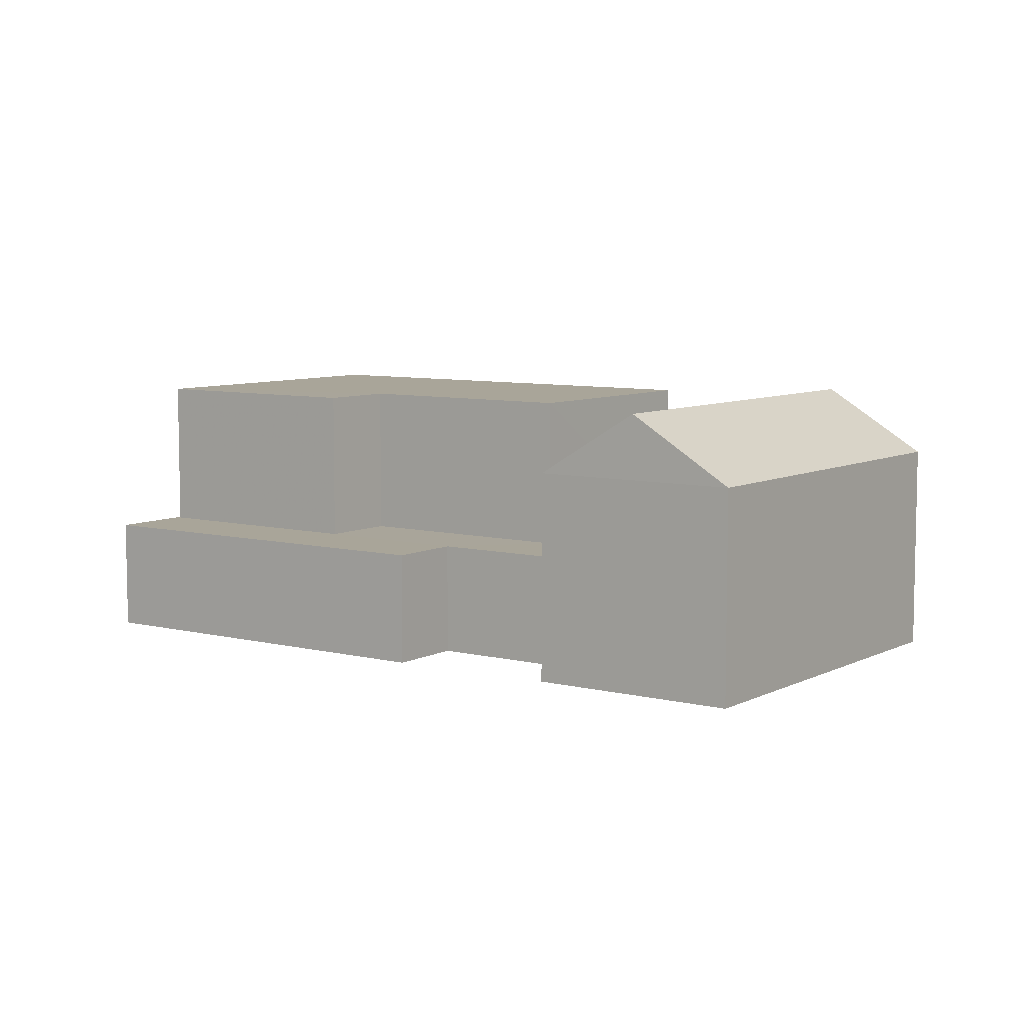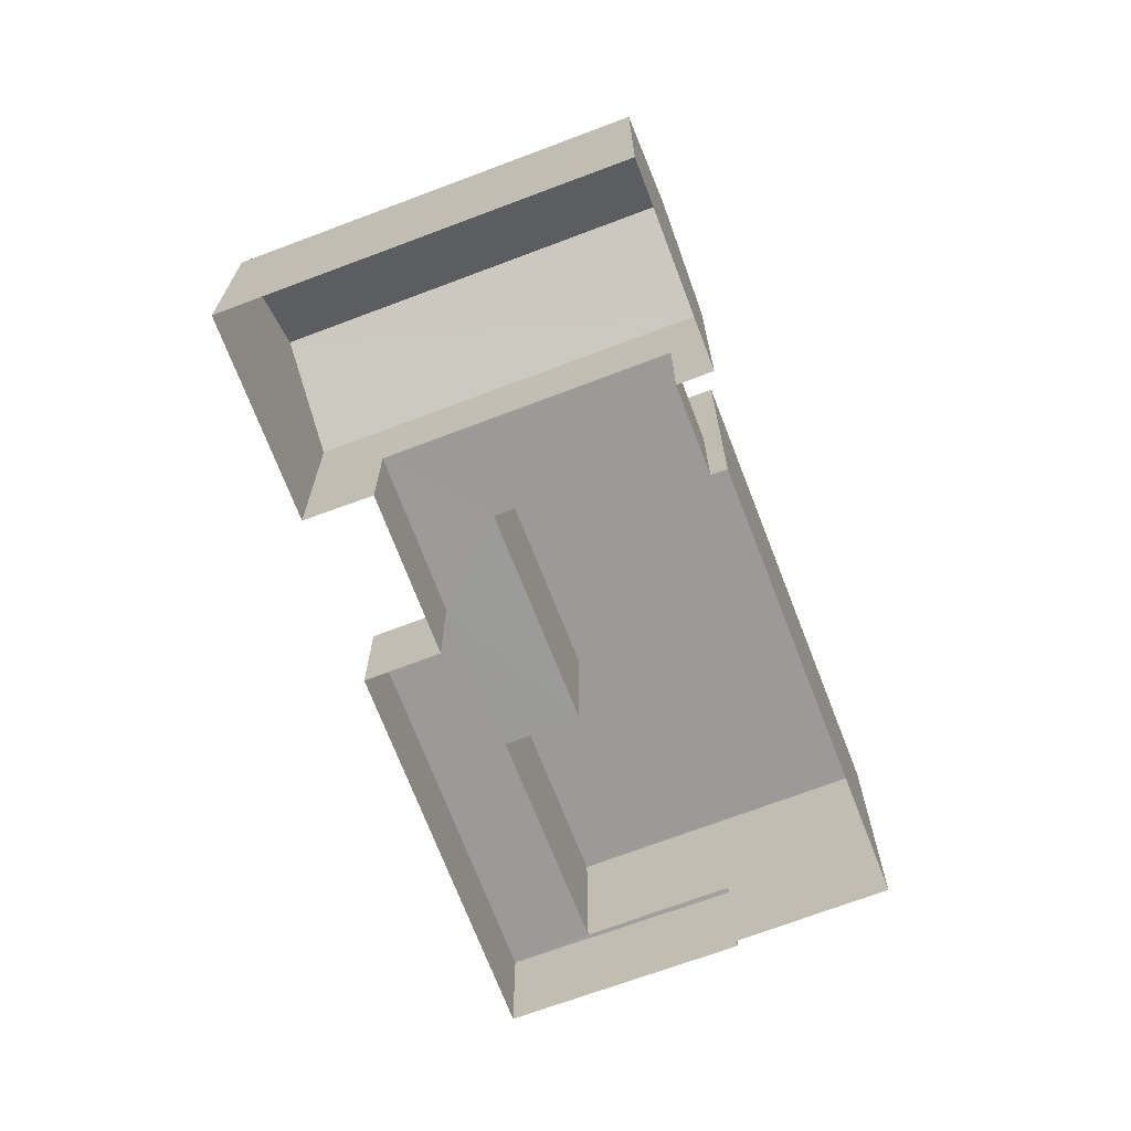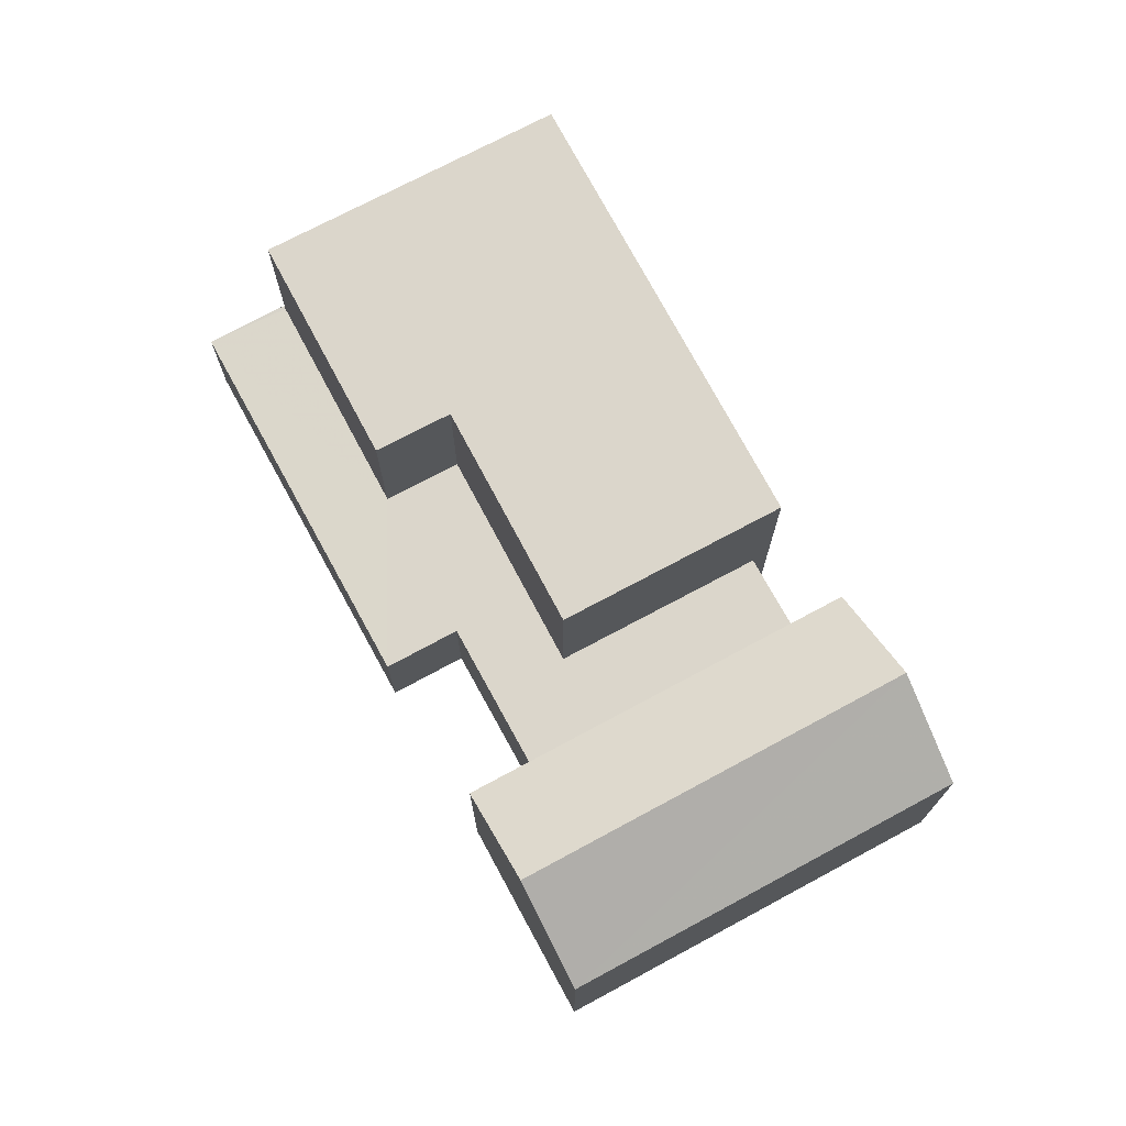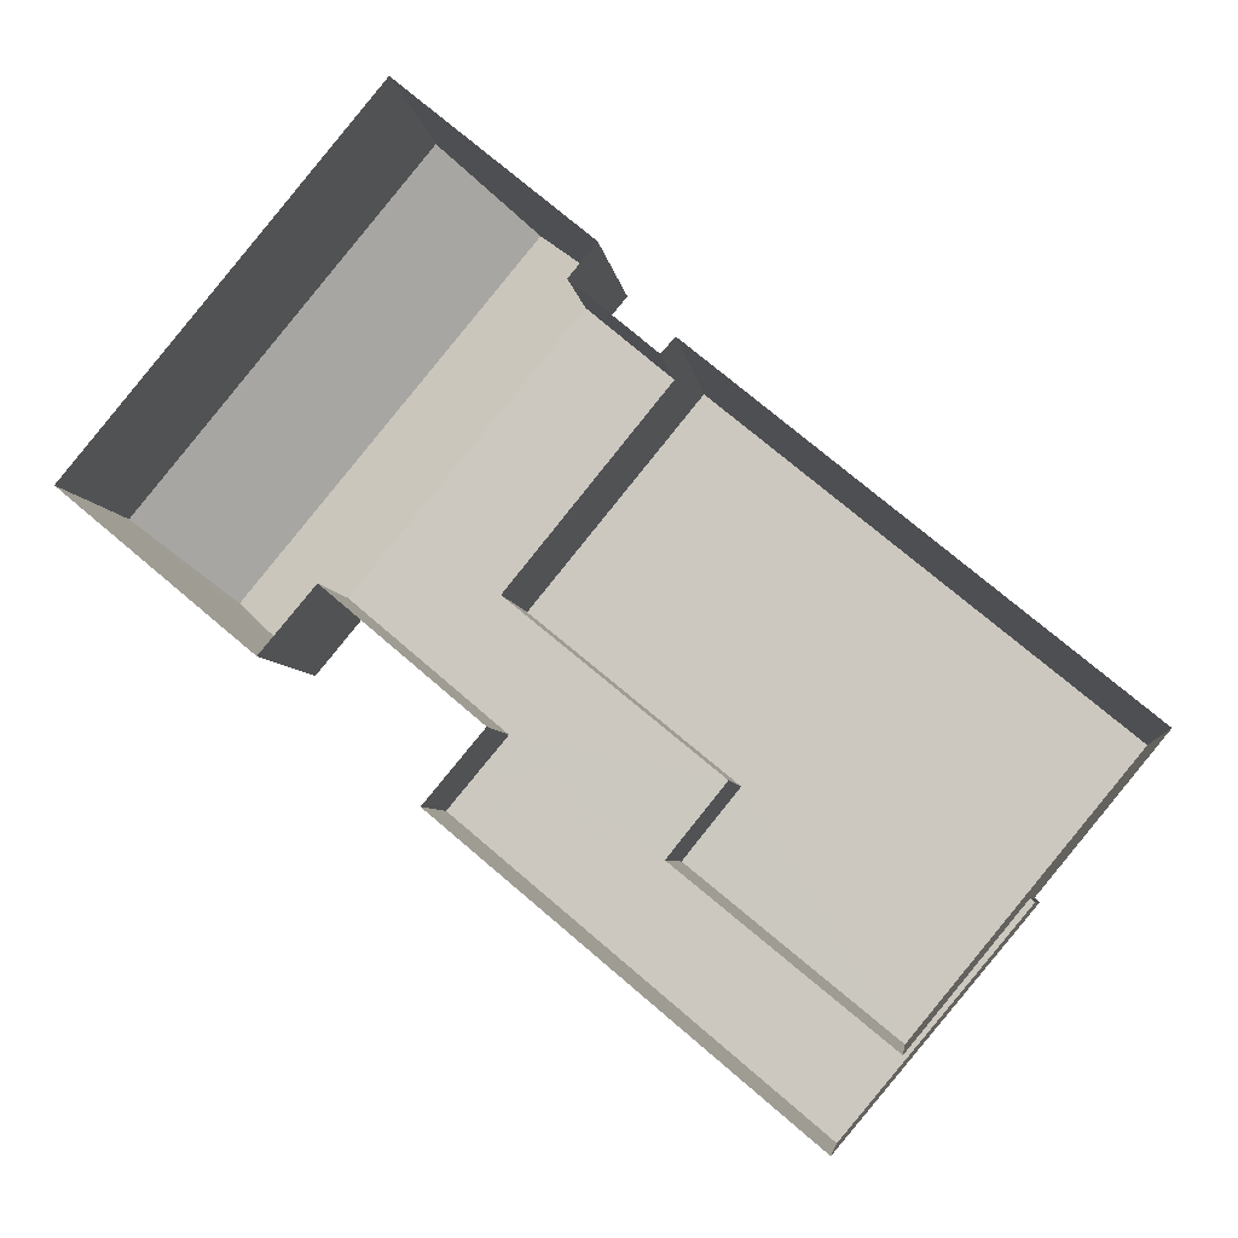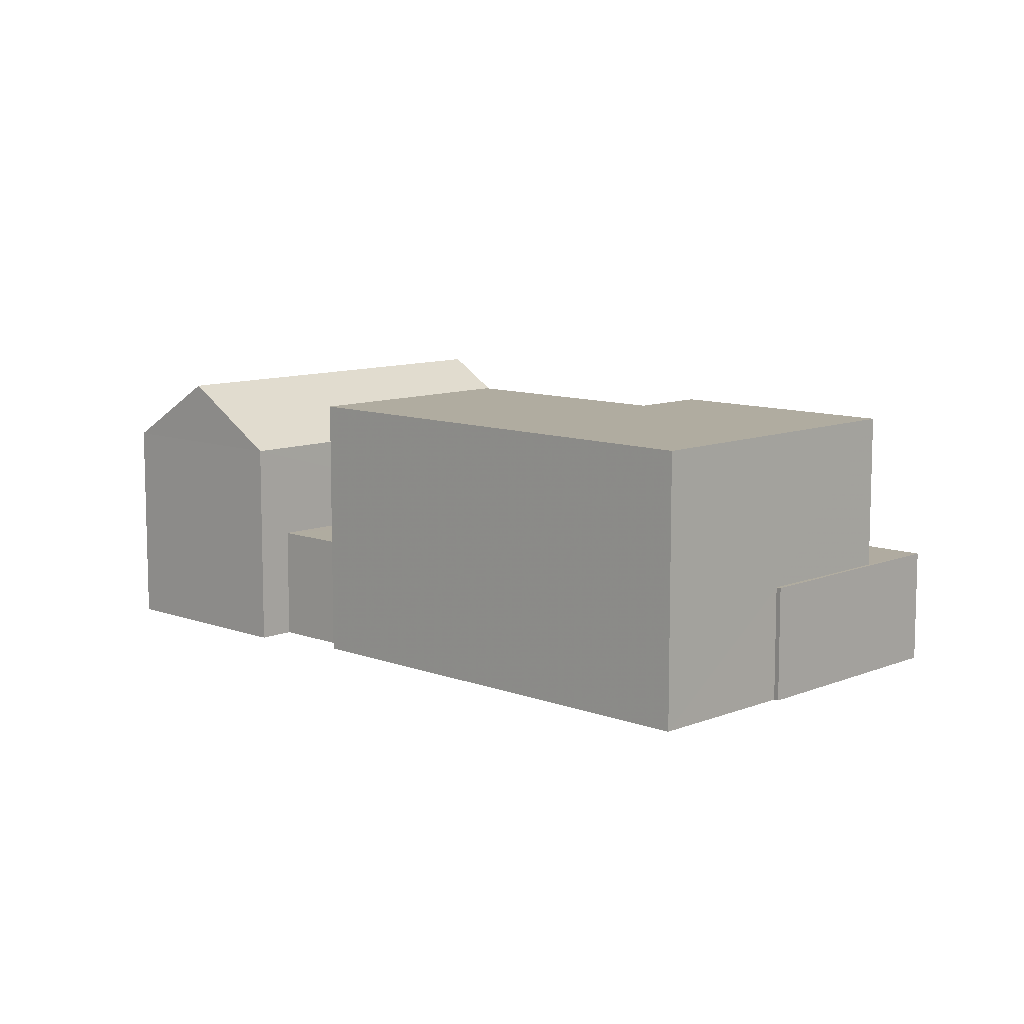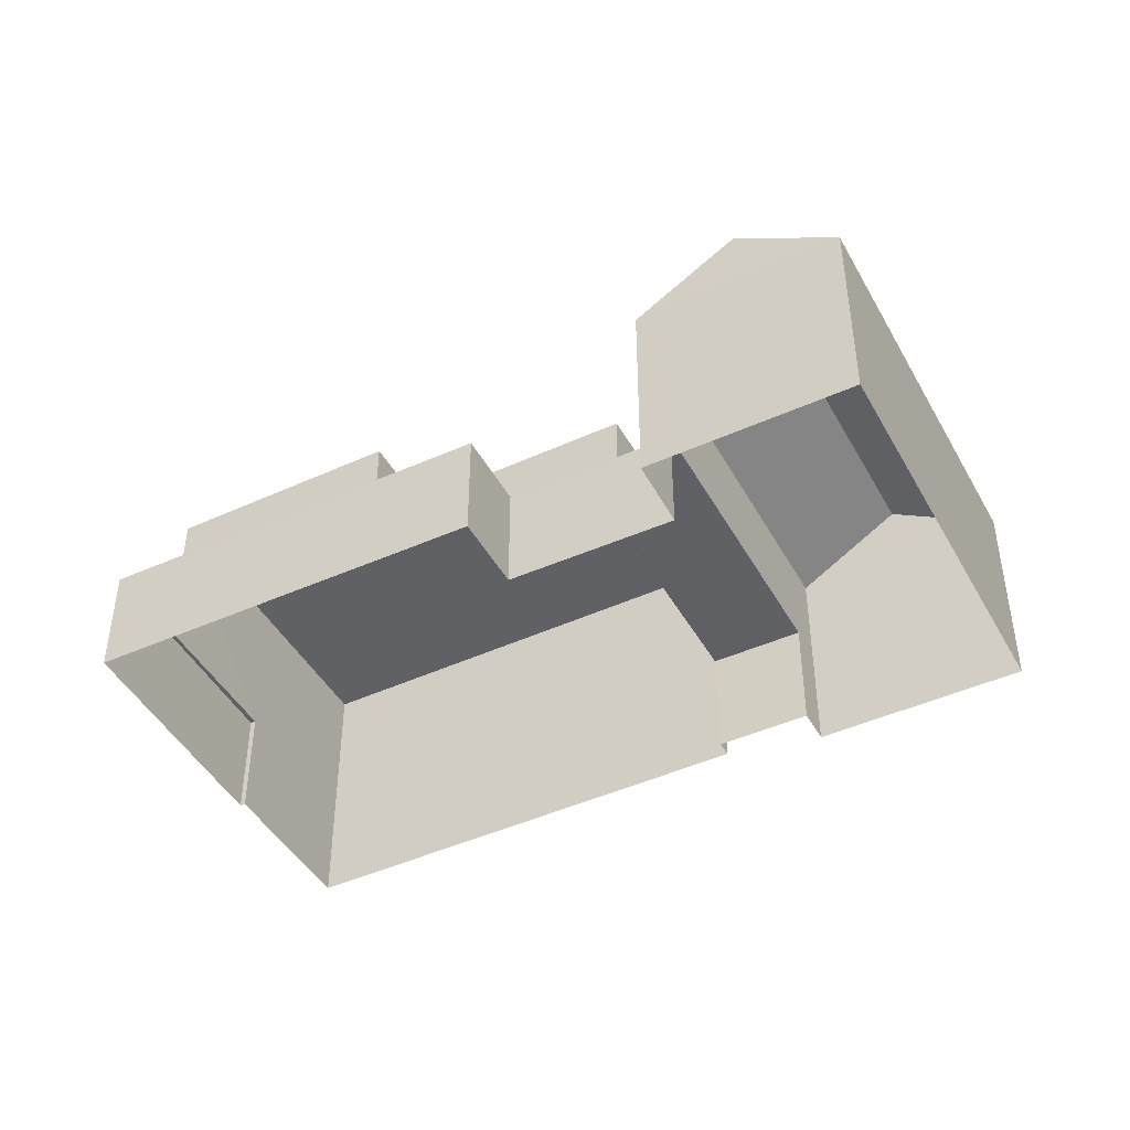
<metadata>
{"format":"obj","ext":"obj","renderer":"f3d","projection":"perspective","resolution":1024,"background":"white","views":[{"elev":7.4,"azim":75.3,"up":"+Z"},{"elev":-69.4,"azim":150.4,"up":"+Z"},{"elev":73.6,"azim":101.3,"up":"+Z"},{"elev":-5.2,"azim":-173.6,"up":"+Y"},{"elev":9.9,"azim":-96.6,"up":"+Z"},{"elev":-45.3,"azim":67.1,"up":"+Z"}]}
</metadata>
<code>
v -2.254e+05 -1.284e+05 12.55
v -2.254e+05 -1.284e+05 12.55
v -2.254e+05 -1.284e+05 12.55
v -2.254e+05 -1.285e+05 12.55
v -2.254e+05 -1.284e+05 12.55
v -2.254e+05 -1.284e+05 12.55
v -2.254e+05 -1.284e+05 12.55
v -2.254e+05 -1.284e+05 12.55
v -2.254e+05 -1.284e+05 12.55
v -2.254e+05 -1.284e+05 12.55
v -2.254e+05 -1.284e+05 12.55
v -2.253e+05 -1.284e+05 12.55
v -2.254e+05 -1.284e+05 12.55
v -2.254e+05 -1.284e+05 12.55
v -2.254e+05 -1.284e+05 18.55
v -2.254e+05 -1.284e+05 18.55
v -2.254e+05 -1.284e+05 18.55
v -2.254e+05 -1.284e+05 18.55
v -2.254e+05 -1.284e+05 18.55
v -2.254e+05 -1.284e+05 18.55
v -2.254e+05 -1.284e+05 15.12
v -2.254e+05 -1.284e+05 15.12
v -2.254e+05 -1.285e+05 15.12
v -2.254e+05 -1.284e+05 15.12
v -2.254e+05 -1.284e+05 15.12
v -2.254e+05 -1.284e+05 15.12
v -2.254e+05 -1.284e+05 15.12
v -2.254e+05 -1.284e+05 15.12
v -2.254e+05 -1.284e+05 15.12
v -2.254e+05 -1.284e+05 15.12
v -2.254e+05 -1.284e+05 15.12
v -2.254e+05 -1.284e+05 15.12
v -2.253e+05 -1.284e+05 17.3
v -2.254e+05 -1.284e+05 17.3
v -2.254e+05 -1.284e+05 18.74
v -2.254e+05 -1.284e+05 18.74
v -2.254e+05 -1.284e+05 17.3
v -2.254e+05 -1.284e+05 17.3
f 1 2 3
f 4 5 2
f 4 6 7
f 3 8 1
f 9 10 11
f 12 13 9
f 14 13 12
f 13 1 10
f 6 1 13
f 2 1 6
f 4 2 6
f 9 13 10
f 15 16 17
f 15 17 18
f 17 19 18
f 17 20 19
f 21 22 23
f 24 25 23
f 21 26 22
f 27 28 29
f 30 28 27
f 30 27 31
f 24 31 25
f 31 27 32
f 25 21 23
f 32 25 31
f 33 34 35
f 36 33 35
f 37 38 36
f 35 37 36
f 18 8 3
f 18 19 8
f 26 5 22
f 26 2 5
f 13 31 6
f 13 30 31
f 31 7 6
f 31 24 7
f 1 8 29
f 8 19 29
f 29 20 27
f 29 19 20
f 25 16 15
f 21 25 15
f 23 5 4
f 23 22 5
f 9 11 34
f 34 37 35
f 34 11 37
f 32 20 17
f 32 27 20
f 28 11 10
f 11 28 37
f 13 14 30
f 38 37 30
f 14 38 30
f 30 37 28
f 33 12 9
f 34 33 9
f 23 4 7
f 24 23 7
f 3 26 18
f 18 26 15
f 3 2 26
f 15 26 21
f 14 12 38
f 38 33 36
f 38 12 33
f 32 17 16
f 25 32 16
f 1 28 10
f 1 29 28

</code>
